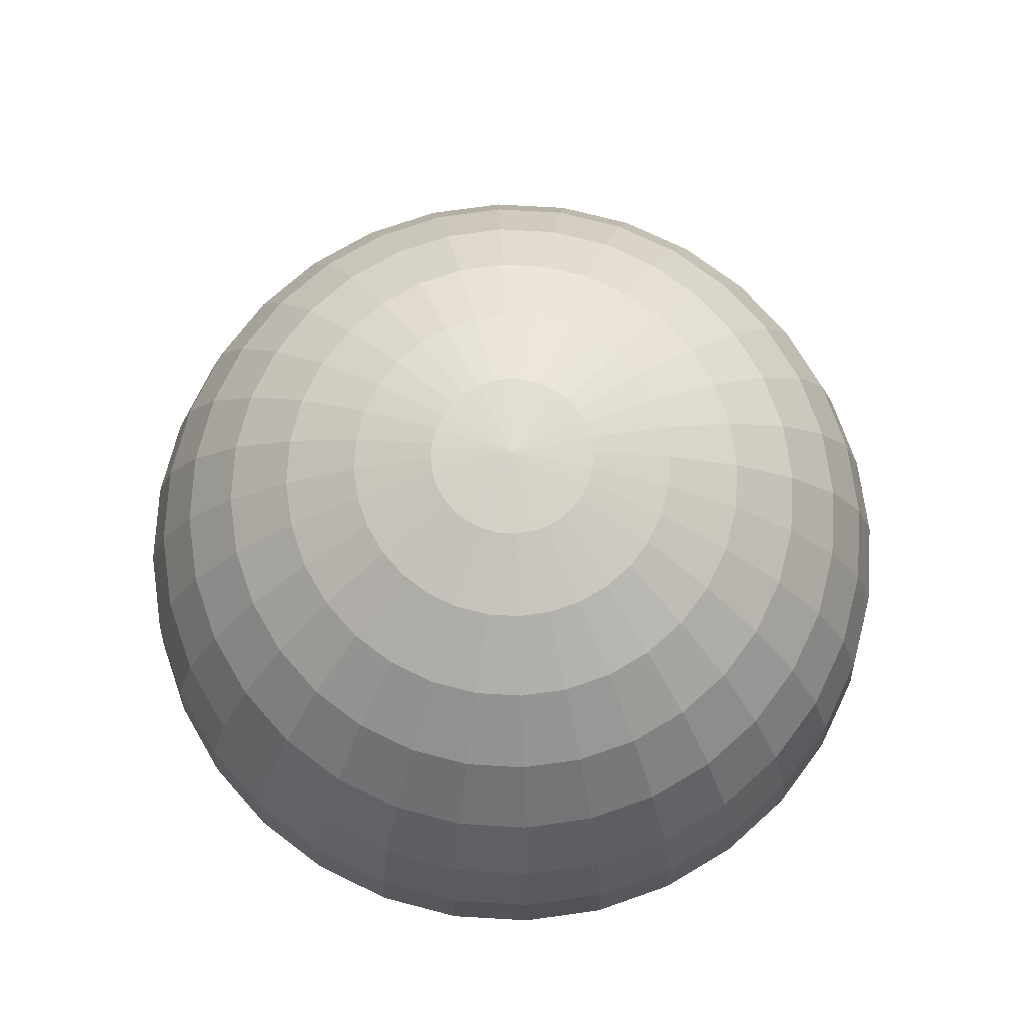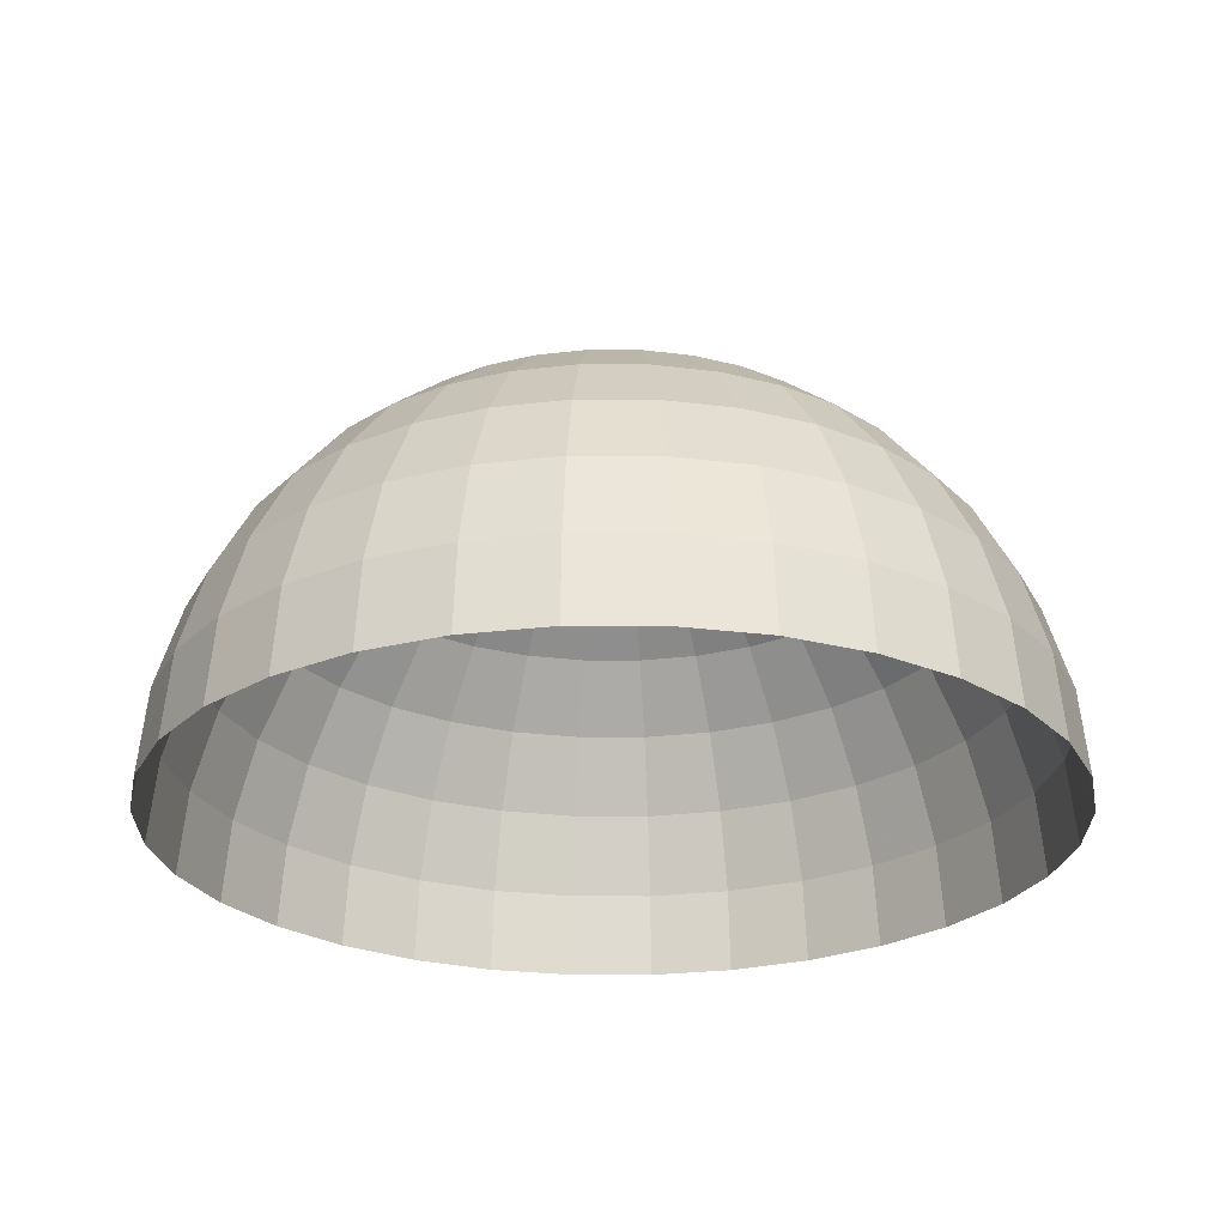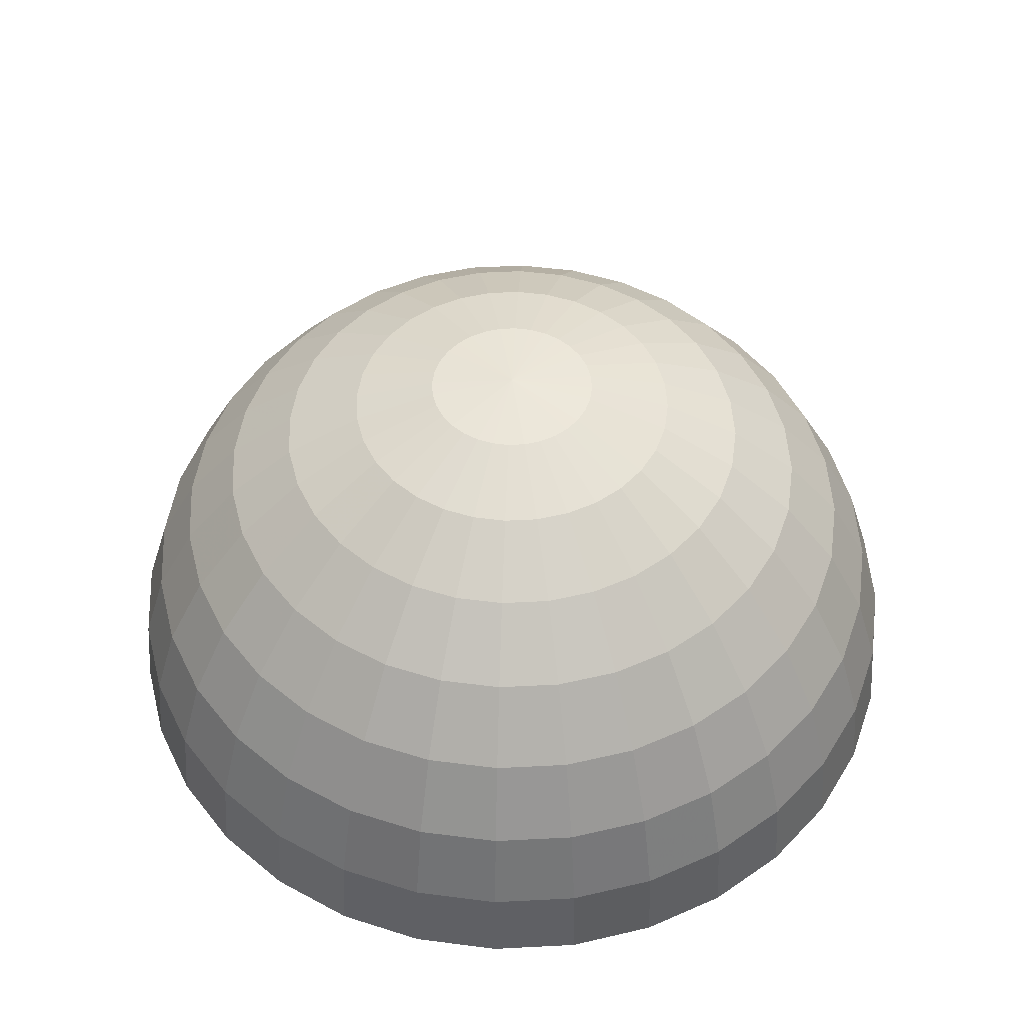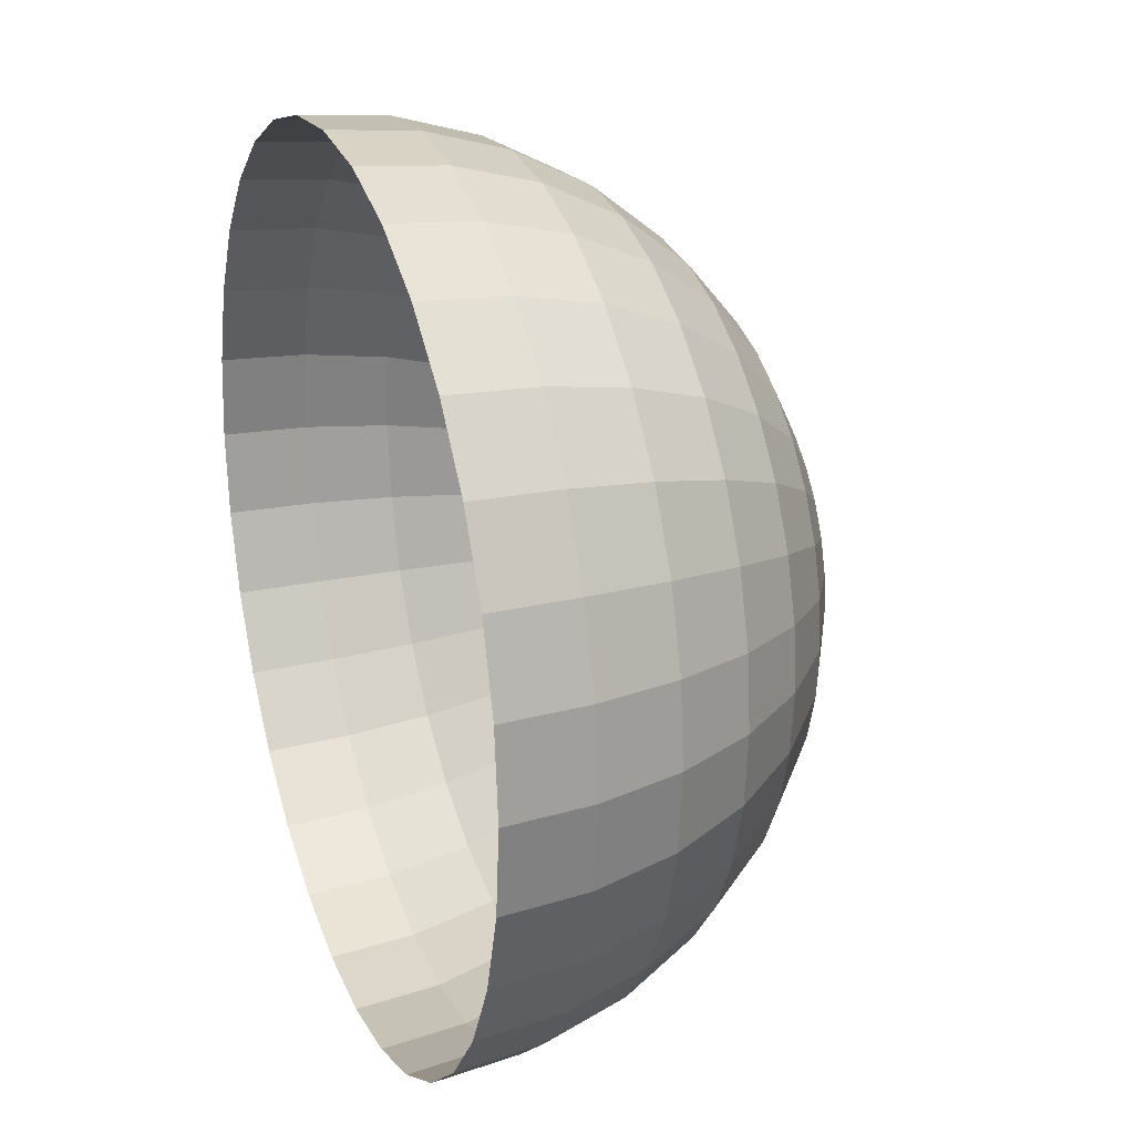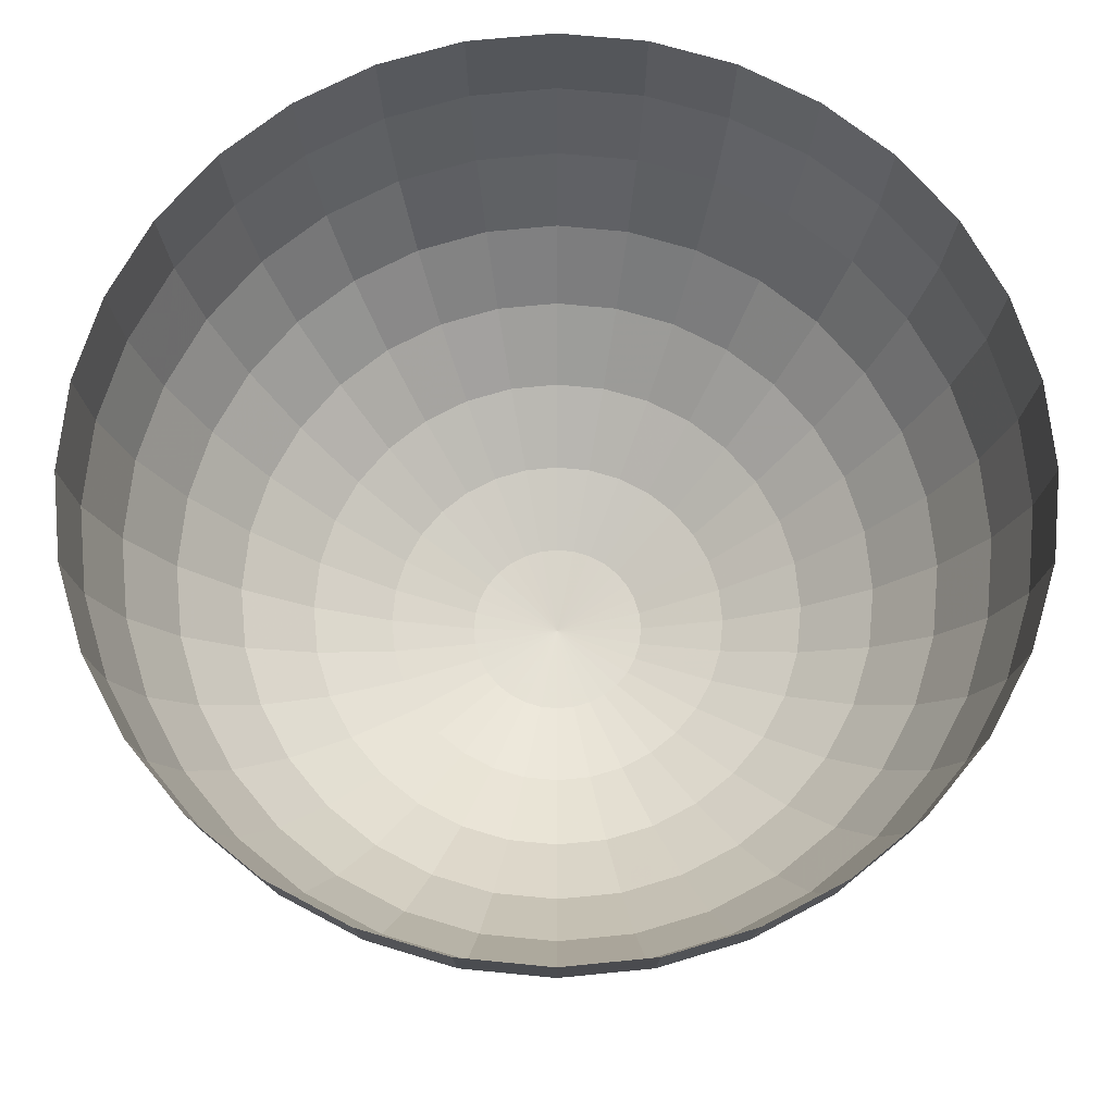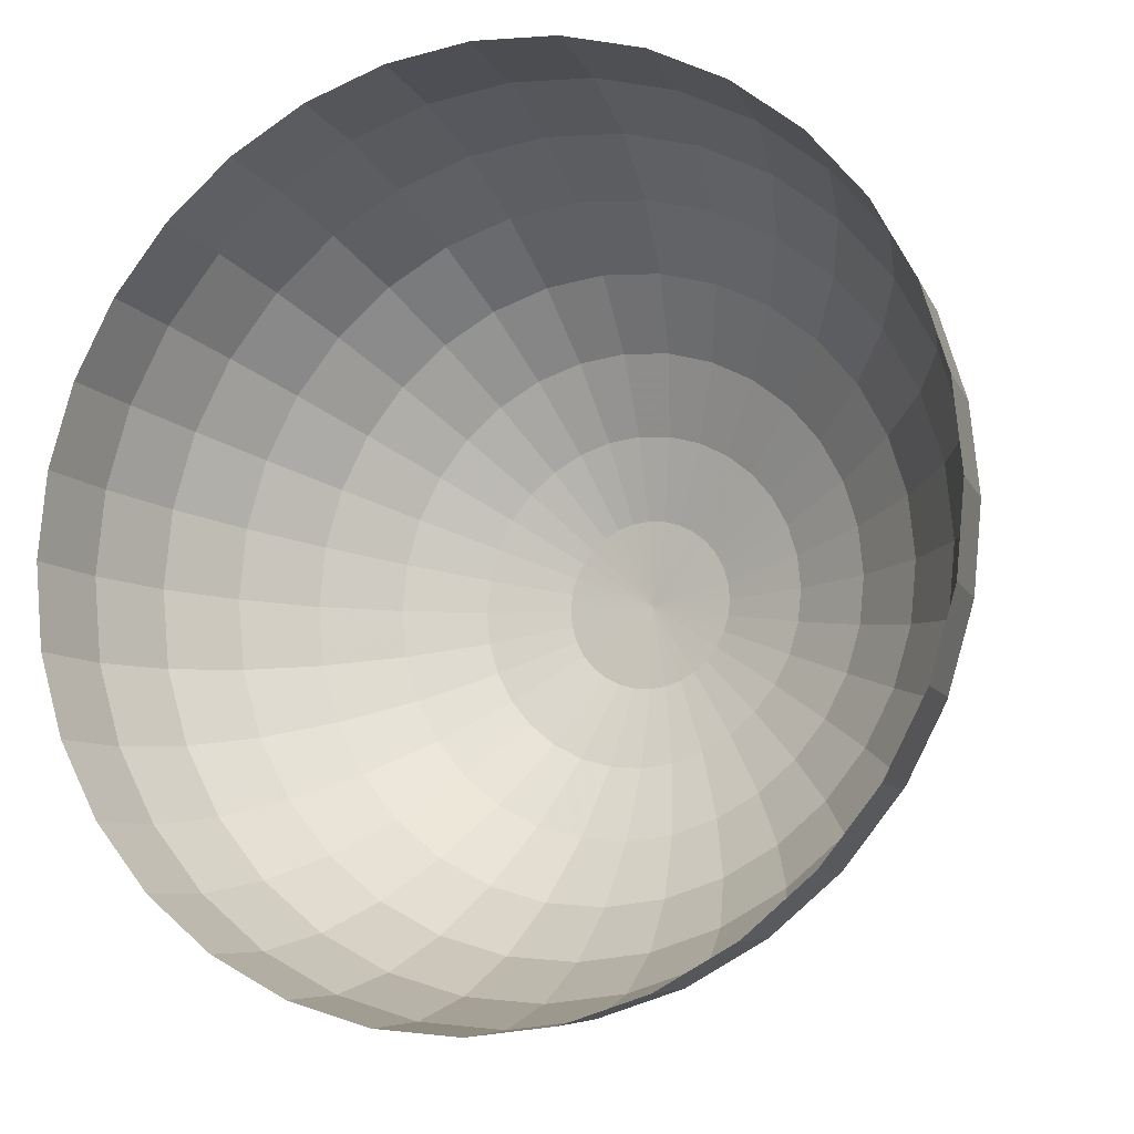
<metadata>
{"format":"obj","ext":"obj","renderer":"f3d","projection":"perspective","resolution":1024,"background":"white","views":[{"elev":73.6,"azim":-126.1,"up":"+Y"},{"elev":-25.5,"azim":39.1,"up":"+Y"},{"elev":50.0,"azim":137.4,"up":"+Y"},{"elev":24.4,"azim":69.6,"up":"+Z"},{"elev":-20.3,"azim":0.1,"up":"+Z"},{"elev":-11.3,"azim":23.1,"up":"+Z"}]}
</metadata>
<code>
o Sphere
v -1.805 9.075 0
v -3.541 8.548 0
v -5.14 7.693 0
v -6.542 6.542 0
v -7.693 5.14 0
v -8.548 3.541 0
v -9.075 1.805 0
v -9.252 1e-06 0
v -1.77 9.075 -0.3522
v -3.473 8.548 -0.6908
v -5.042 7.693 -1.003
v -6.417 6.542 -1.276
v -7.545 5.14 -1.501
v -8.384 3.541 -1.668
v -8.9 1.805 -1.77
v -9.075 1e-06 -1.805
v -1.668 9.075 -0.6908
v -3.271 8.548 -1.355
v -4.749 7.693 -1.967
v -6.044 6.542 -2.504
v -7.108 5.14 -2.944
v -7.897 3.541 -3.271
v -8.384 1.805 -3.473
v -8.548 1e-06 -3.541
v -1.501 9.075 -1.003
v -2.944 8.548 -1.967
v -4.274 7.693 -2.856
v -5.44 6.542 -3.635
v -6.397 5.14 -4.274
v -7.108 3.541 -4.749
v -7.545 1.805 -5.042
v -7.693 1e-06 -5.14
v -1.276 9.075 -1.276
v -2.504 8.548 -2.504
v -3.635 7.693 -3.635
v -4.626 6.542 -4.626
v -5.44 5.14 -5.44
v -6.044 3.541 -6.044
v -6.417 1.805 -6.417
v -6.542 1e-06 -6.542
v -1.003 9.075 -1.501
v -1.967 8.548 -2.944
v -2.856 7.693 -4.274
v -3.635 6.542 -5.44
v -4.274 5.14 -6.397
v -4.749 3.541 -7.108
v -5.042 1.805 -7.545
v -5.14 1e-06 -7.693
v -0.6908 9.075 -1.668
v -1.355 8.548 -3.271
v -1.967 7.693 -4.749
v -2.504 6.542 -6.044
v -2.944 5.14 -7.108
v -3.271 3.541 -7.897
v -3.473 1.805 -8.384
v -3.541 1e-06 -8.548
v -0.3521 9.075 -1.77
v -0.6908 8.548 -3.473
v -1.003 7.693 -5.042
v -1.276 6.542 -6.417
v -1.501 5.14 -7.545
v -1.668 3.541 -8.384
v -1.77 1.805 -8.9
v -1.805 1e-06 -9.075
v 3e-06 9.075 -1.805
v 3e-06 8.548 -3.541
v 4e-06 7.693 -5.14
v 3e-06 6.542 -6.542
v 4e-06 5.14 -7.693
v 3e-06 3.541 -8.548
v 4e-06 1.805 -9.075
v 4e-06 1e-06 -9.252
v 0.3522 9.075 -1.77
v 0.6908 8.548 -3.473
v 1.003 7.693 -5.042
v 1.276 6.542 -6.417
v 1.501 5.14 -7.545
v 1.668 3.541 -8.384
v 1.77 1.805 -8.9
v 1.805 1e-06 -9.075
v 0.6908 9.075 -1.668
v 1.355 8.548 -3.271
v 1.967 7.693 -4.749
v 2.504 6.542 -6.044
v 2.944 5.14 -7.108
v 3.271 3.541 -7.897
v 3.473 1.805 -8.384
v 3.541 1e-06 -8.548
v 1.003 9.075 -1.501
v 1.967 8.548 -2.944
v 2.856 7.693 -4.274
v 3.635 6.542 -5.44
v 4.274 5.14 -6.397
v 4.749 3.541 -7.108
v 5.042 1.805 -7.545
v 5.14 1e-06 -7.693
v 1.276 9.075 -1.276
v 2.504 8.548 -2.504
v 3.635 7.693 -3.635
v 4.626 6.542 -4.626
v 5.44 5.14 -5.44
v 6.044 3.541 -6.044
v 6.417 1.805 -6.417
v 6.542 1e-06 -6.542
v 1.501 9.075 -1.003
v 2.944 8.548 -1.967
v 4.274 7.693 -2.856
v 5.44 6.542 -3.635
v 6.397 5.14 -4.274
v 7.108 3.541 -4.749
v 7.545 1.805 -5.042
v 7.693 1e-06 -5.14
v 1.668 9.075 -0.6908
v 3.271 8.548 -1.355
v 4.749 7.693 -1.967
v 6.044 6.542 -2.504
v 7.108 5.14 -2.944
v 7.897 3.541 -3.271
v 8.384 1.805 -3.473
v 8.548 1e-06 -3.541
v 1.77 9.075 -0.3522
v 3.473 8.548 -0.6908
v 5.042 7.693 -1.003
v 6.417 6.542 -1.276
v 7.545 5.14 -1.501
v 8.384 3.541 -1.668
v 8.9 1.805 -1.77
v 9.075 1e-06 -1.805
v 1.805 9.075 0
v 3.541 8.548 1e-06
v 5.14 7.693 1e-06
v 6.542 6.542 1e-06
v 7.693 5.14 1e-06
v 8.548 3.541 1e-06
v 9.075 1.805 1e-06
v 9.252 1e-06 1e-06
v 1.77 9.075 0.3522
v 3.473 8.548 0.6908
v 5.042 7.693 1.003
v 6.417 6.542 1.276
v 7.545 5.14 1.501
v 8.384 3.541 1.668
v 8.9 1.805 1.77
v 9.075 1e-06 1.805
v 1.668 9.075 0.6908
v 3.271 8.548 1.355
v 4.749 7.693 1.967
v 6.044 6.542 2.504
v 7.108 5.14 2.944
v 7.897 3.541 3.271
v 8.384 1.805 3.473
v 8.548 1e-06 3.541
v 1.501 9.075 1.003
v 2.944 8.548 1.967
v 4.274 7.693 2.856
v 5.44 6.542 3.635
v 6.397 5.14 4.274
v 7.108 3.541 4.749
v 7.545 1.805 5.042
v 7.693 1e-06 5.14
v 1.276 9.075 1.276
v 2.504 8.548 2.504
v 3.635 7.693 3.635
v 4.626 6.542 4.626
v 5.44 5.14 5.44
v 6.044 3.541 6.044
v 6.417 1.805 6.417
v 6.542 1e-06 6.542
v 1.003 9.075 1.501
v 1.967 8.548 2.944
v 2.856 7.693 4.274
v 3.635 6.542 5.44
v 4.274 5.14 6.397
v 4.749 3.541 7.108
v 5.042 1.805 7.545
v 5.14 1e-06 7.693
v 0.6908 9.075 1.668
v 1.355 8.548 3.271
v 1.967 7.693 4.749
v 2.504 6.542 6.044
v 2.944 5.14 7.108
v 3.271 3.541 7.897
v 3.473 1.805 8.384
v 3.541 1e-06 8.548
v 0.3522 9.075 1.77
v 0.6908 8.548 3.473
v 1.003 7.693 5.042
v 1.276 6.542 6.417
v 1.501 5.14 7.545
v 1.668 3.541 8.384
v 1.77 1.805 8.9
v 1.805 1e-06 9.075
v 3e-06 9.075 1.805
v 2e-06 8.548 3.541
v 2e-06 7.693 5.14
v 2e-06 6.542 6.542
v 1e-06 5.14 7.693
v 1e-06 3.541 8.548
v 2e-06 1.805 9.075
v 1e-06 1e-06 9.252
v -0.3521 9.075 1.77
v -0.6908 8.548 3.473
v -1.003 7.693 5.042
v -1.276 6.542 6.417
v -1.501 5.14 7.545
v -1.668 3.541 8.384
v -1.77 1.805 8.9
v -1.805 1e-06 9.075
v -0.6908 9.075 1.668
v -1.355 8.548 3.271
v -1.967 7.693 4.749
v -2.504 6.542 6.044
v -2.944 5.14 7.108
v -3.271 3.541 7.897
v -3.473 1.805 8.384
v -3.541 1e-06 8.548
v -1.003 9.075 1.501
v -1.967 8.548 2.944
v -2.856 7.693 4.274
v -3.635 6.542 5.44
v -4.274 5.14 6.397
v -4.749 3.541 7.108
v -5.042 1.805 7.545
v -5.14 1e-06 7.693
v -1.276 9.075 1.276
v -2.504 8.548 2.504
v -3.635 7.693 3.635
v -4.626 6.542 4.626
v -5.44 5.14 5.44
v -6.044 3.541 6.044
v -6.417 1.805 6.417
v -6.542 1e-06 6.542
v -1.501 9.075 1.003
v -2.944 8.548 1.967
v -4.274 7.693 2.856
v -5.44 6.542 3.635
v -6.397 5.14 4.274
v -7.108 3.541 4.749
v -7.545 1.805 5.042
v -7.693 1e-06 5.14
v 0 9.252 1e-06
v -1.668 9.075 0.6908
v -3.271 8.548 1.355
v -4.749 7.693 1.967
v -6.044 6.542 2.504
v -7.108 5.14 2.944
v -7.897 3.541 3.271
v -8.384 1.805 3.473
v -8.548 1e-06 3.541
v -1.77 9.075 0.3522
v -3.473 8.548 0.6908
v -5.042 7.693 1.003
v -6.417 6.542 1.276
v -7.545 5.14 1.501
v -8.384 3.541 1.668
v -8.9 1.805 1.77
v -9.075 1e-06 1.805
f 13 5 6 14
f 14 6 7 15
f 9 1 2 10
f 15 7 8 16
f 10 2 3 11
f 11 3 4 12
f 12 4 5 13
f 21 13 14 22
f 22 14 15 23
f 17 9 10 18
f 23 15 16 24
f 18 10 11 19
f 19 11 12 20
f 20 12 13 21
f 27 19 20 28
f 28 20 21 29
f 29 21 22 30
f 30 22 23 31
f 25 17 18 26
f 31 23 24 32
f 26 18 19 27
f 39 31 32 40
f 34 26 27 35
f 35 27 28 36
f 36 28 29 37
f 37 29 30 38
f 38 30 31 39
f 33 25 26 34
f 46 38 39 47
f 41 33 34 42
f 47 39 40 48
f 42 34 35 43
f 43 35 36 44
f 44 36 37 45
f 45 37 38 46
f 53 45 46 54
f 54 46 47 55
f 49 41 42 50
f 55 47 48 56
f 50 42 43 51
f 51 43 44 52
f 52 44 45 53
f 60 52 53 61
f 61 53 54 62
f 62 54 55 63
f 57 49 50 58
f 63 55 56 64
f 58 50 51 59
f 59 51 52 60
f 66 58 59 67
f 67 59 60 68
f 68 60 61 69
f 69 61 62 70
f 70 62 63 71
f 65 57 58 66
f 71 63 64 72
f 78 70 71 79
f 73 65 66 74
f 79 71 72 80
f 74 66 67 75
f 75 67 68 76
f 76 68 69 77
f 77 69 70 78
f 85 77 78 86
f 86 78 79 87
f 81 73 74 82
f 87 79 80 88
f 82 74 75 83
f 83 75 76 84
f 84 76 77 85
f 92 84 85 93
f 93 85 86 94
f 94 86 87 95
f 89 81 82 90
f 95 87 88 96
f 90 82 83 91
f 91 83 84 92
f 98 90 91 99
f 99 91 92 100
f 100 92 93 101
f 101 93 94 102
f 102 94 95 103
f 97 89 90 98
f 103 95 96 104
f 110 102 103 111
f 105 97 98 106
f 111 103 104 112
f 106 98 99 107
f 107 99 100 108
f 108 100 101 109
f 109 101 102 110
f 117 109 110 118
f 118 110 111 119
f 113 105 106 114
f 119 111 112 120
f 114 106 107 115
f 115 107 108 116
f 116 108 109 117
f 124 116 117 125
f 125 117 118 126
f 126 118 119 127
f 121 113 114 122
f 127 119 120 128
f 122 114 115 123
f 123 115 116 124
f 131 123 124 132
f 132 124 125 133
f 133 125 126 134
f 134 126 127 135
f 129 121 122 130
f 135 127 128 136
f 130 122 123 131
f 137 129 130 138
f 143 135 136 144
f 138 130 131 139
f 139 131 132 140
f 140 132 133 141
f 141 133 134 142
f 142 134 135 143
f 149 141 142 150
f 150 142 143 151
f 145 137 138 146
f 151 143 144 152
f 146 138 139 147
f 147 139 140 148
f 148 140 141 149
f 156 148 149 157
f 157 149 150 158
f 158 150 151 159
f 153 145 146 154
f 159 151 152 160
f 154 146 147 155
f 155 147 148 156
f 163 155 156 164
f 164 156 157 165
f 165 157 158 166
f 166 158 159 167
f 161 153 154 162
f 167 159 160 168
f 162 154 155 163
f 169 161 162 170
f 175 167 168 176
f 170 162 163 171
f 171 163 164 172
f 172 164 165 173
f 173 165 166 174
f 174 166 167 175
f 181 173 174 182
f 182 174 175 183
f 177 169 170 178
f 183 175 176 184
f 178 170 171 179
f 179 171 172 180
f 180 172 173 181
f 188 180 181 189
f 189 181 182 190
f 190 182 183 191
f 185 177 178 186
f 191 183 184 192
f 186 178 179 187
f 187 179 180 188
f 195 187 188 196
f 196 188 189 197
f 197 189 190 198
f 198 190 191 199
f 193 185 186 194
f 199 191 192 200
f 194 186 187 195
f 207 199 200 208
f 202 194 195 203
f 203 195 196 204
f 204 196 197 205
f 205 197 198 206
f 206 198 199 207
f 201 193 194 202
f 214 206 207 215
f 209 201 202 210
f 215 207 208 216
f 210 202 203 211
f 211 203 204 212
f 212 204 205 213
f 213 205 206 214
f 220 212 213 221
f 221 213 214 222
f 222 214 215 223
f 217 209 210 218
f 223 215 216 224
f 218 210 211 219
f 219 211 212 220
f 227 219 220 228
f 228 220 221 229
f 229 221 222 230
f 230 222 223 231
f 225 217 218 226
f 231 223 224 232
f 226 218 219 227
f 239 231 232 240
f 234 226 227 235
f 235 227 228 236
f 236 228 229 237
f 237 229 230 238
f 238 230 231 239
f 233 225 226 234
f 247 238 239 248
f 242 233 234 243
f 248 239 240 249
f 243 234 235 244
f 244 235 236 245
f 245 236 237 246
f 246 237 238 247
f 253 245 246 254
f 254 246 247 255
f 255 247 248 256
f 250 242 243 251
f 256 248 249 257
f 251 243 244 252
f 252 244 245 253
f 241 1 9
f 241 9 17
f 241 17 25
f 241 25 33
f 241 33 41
f 241 41 49
f 241 49 57
f 241 57 65
f 241 65 73
f 241 73 81
f 241 81 89
f 241 89 97
f 241 97 105
f 241 105 113
f 241 113 121
f 241 121 129
f 241 129 137
f 241 137 145
f 241 145 153
f 241 153 161
f 241 161 169
f 241 169 177
f 241 177 185
f 241 185 193
f 241 193 201
f 241 201 209
f 241 209 217
f 241 217 225
f 241 225 233
f 241 233 242
f 241 242 250
f 3 252 253 4
f 4 253 254 5
f 5 254 255 6
f 250 1 241
f 6 255 256 7
f 1 250 251 2
f 7 256 257 8
f 2 251 252 3

</code>
